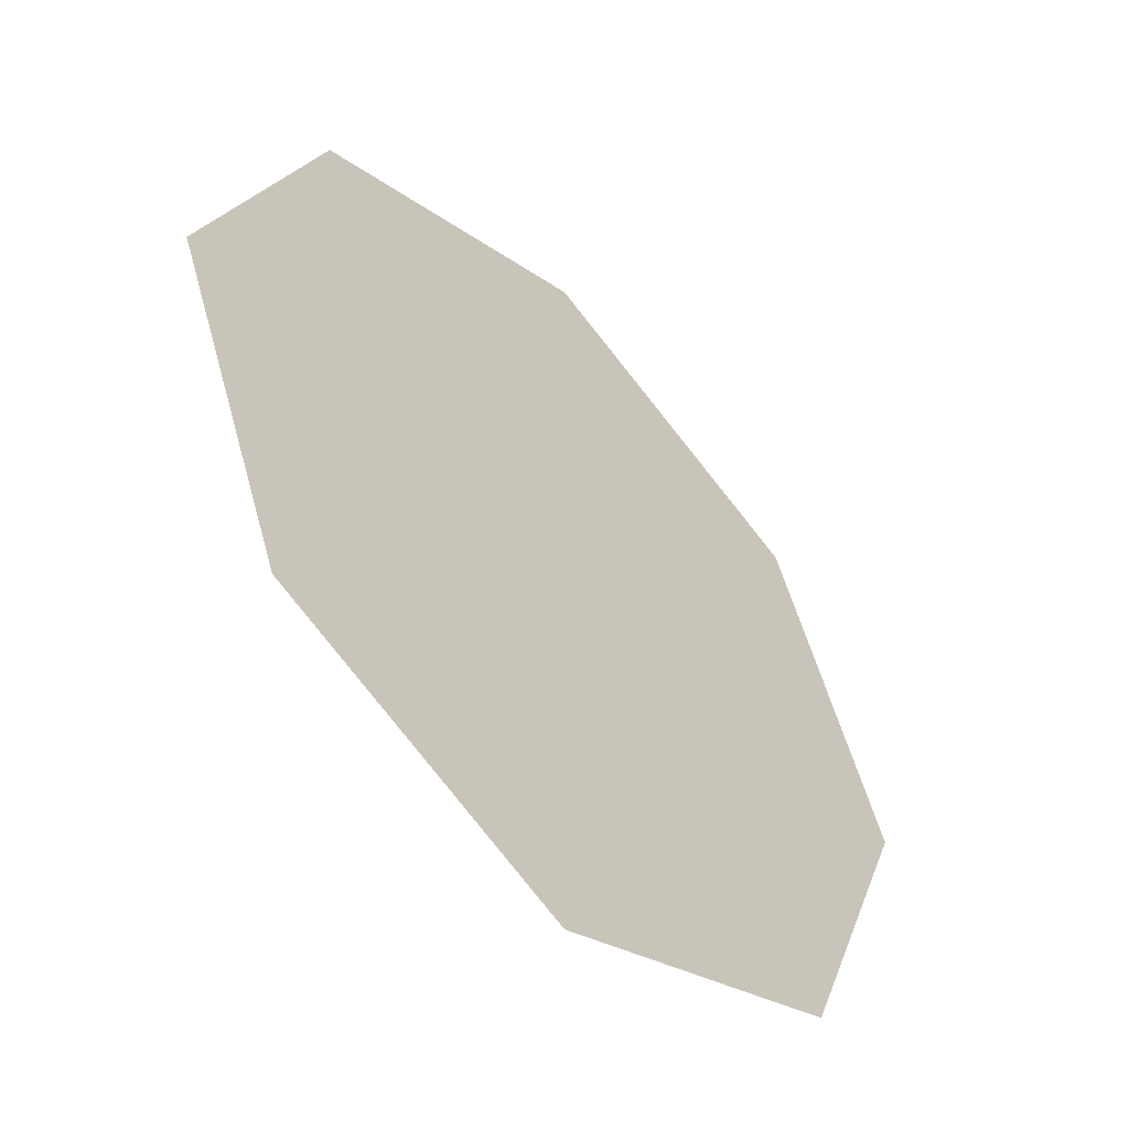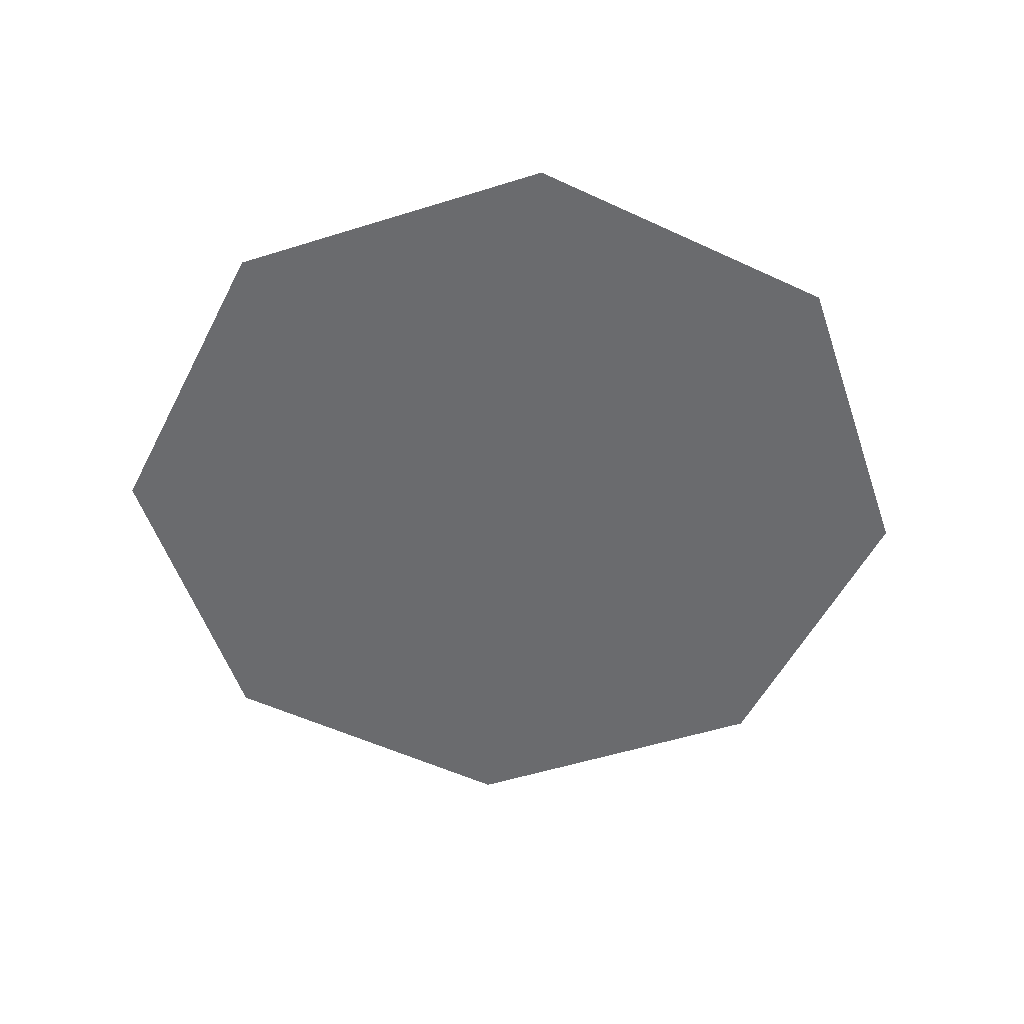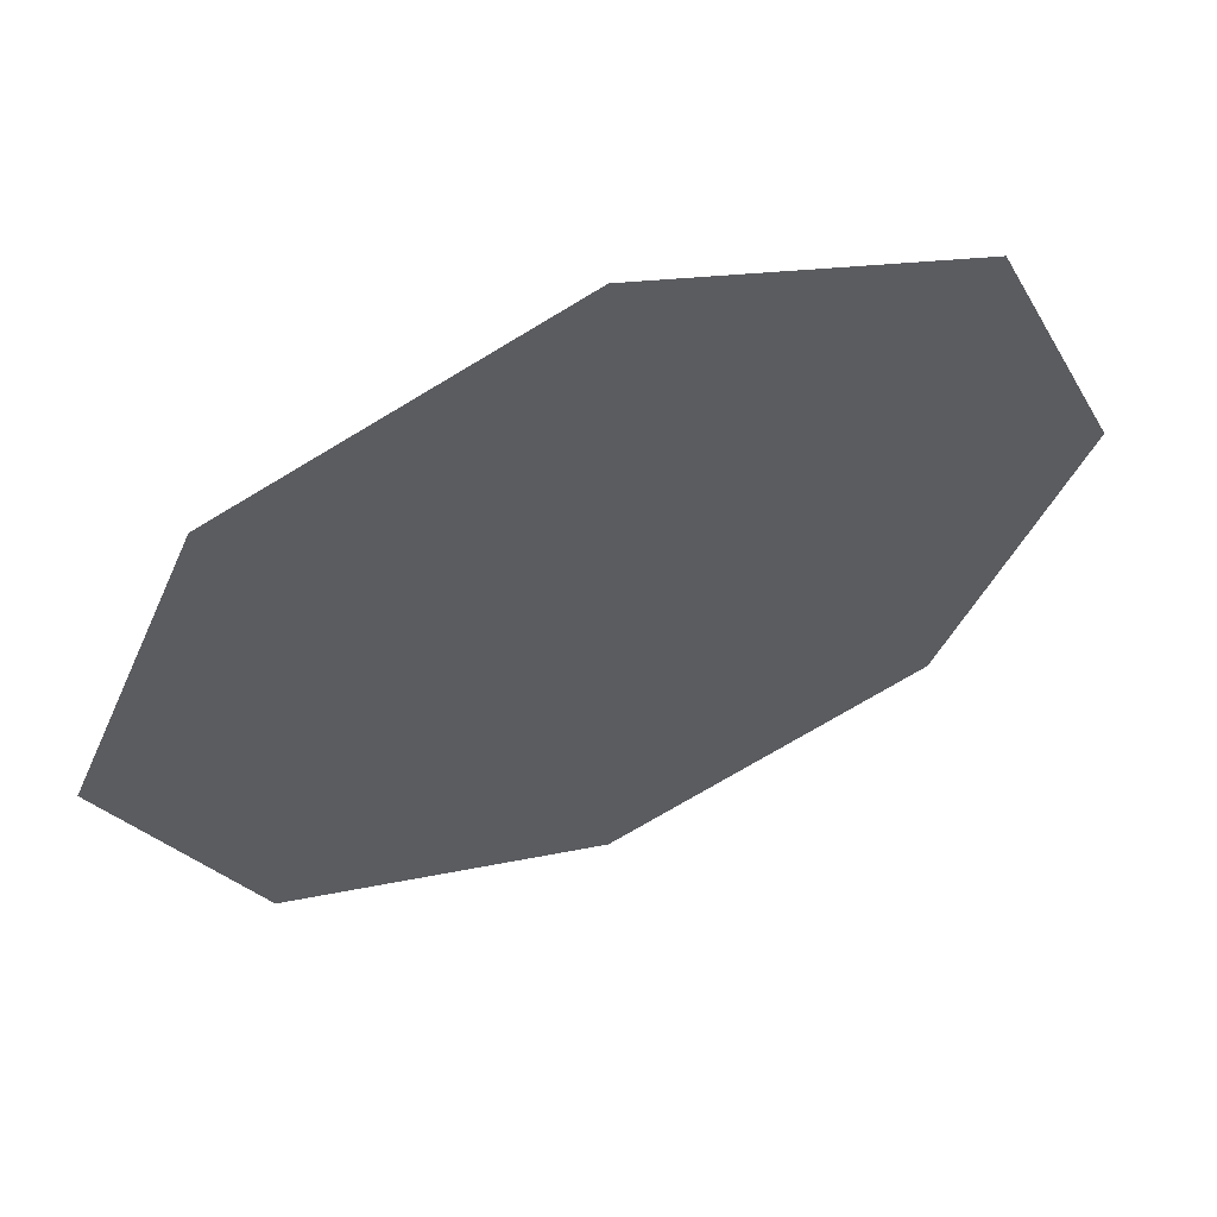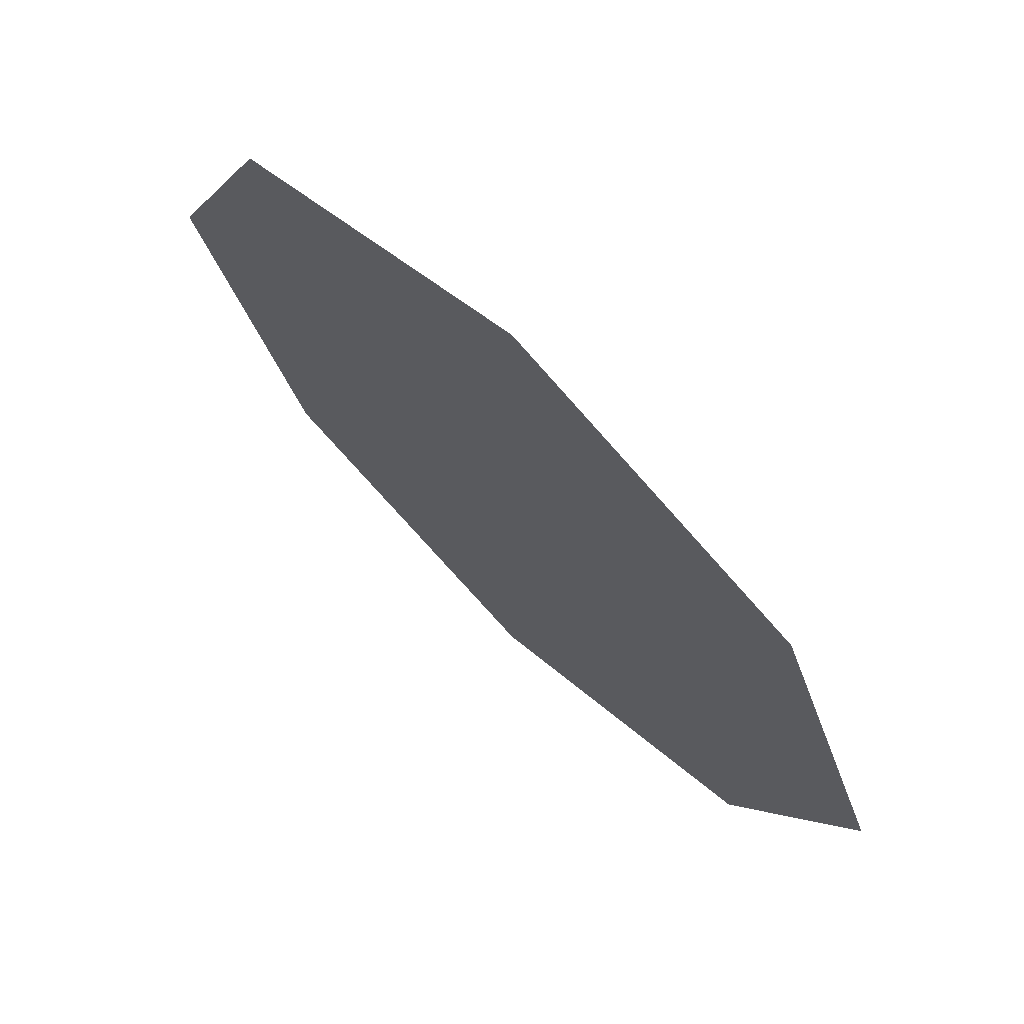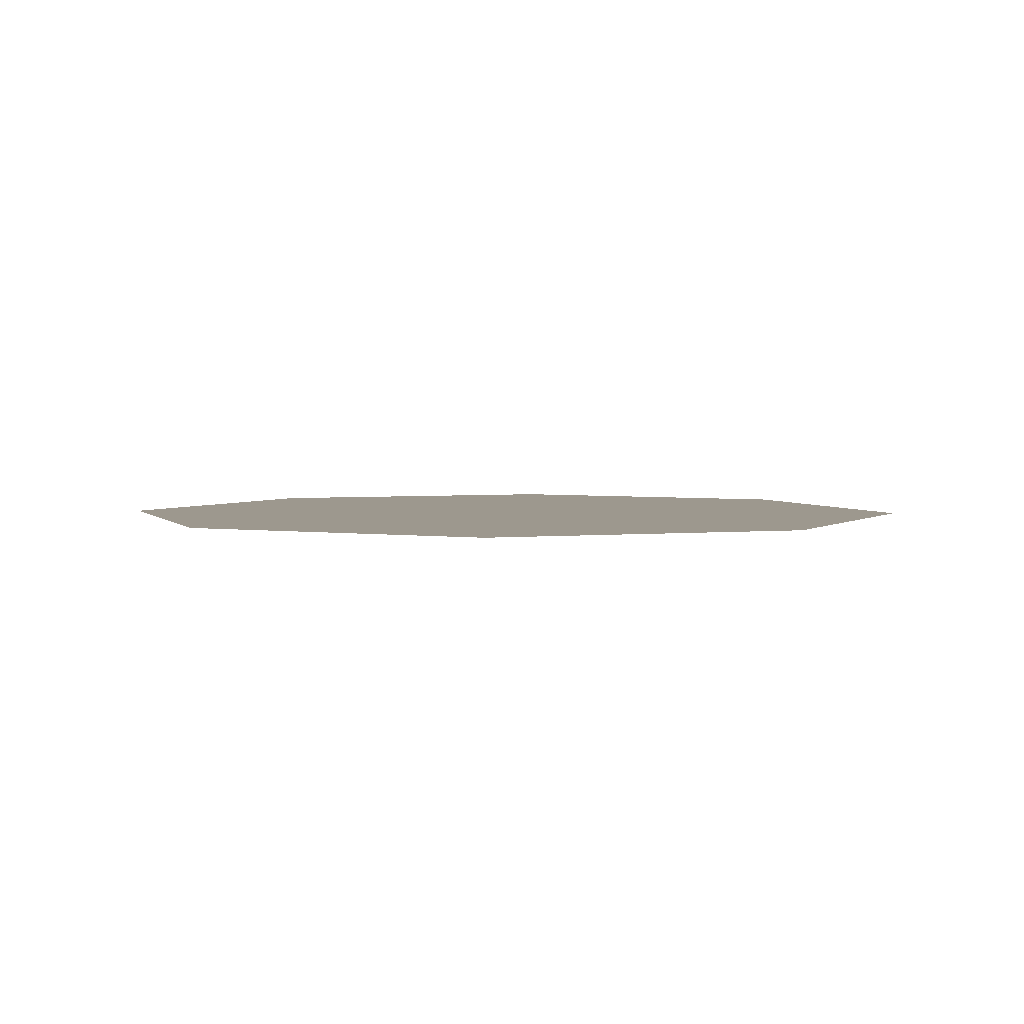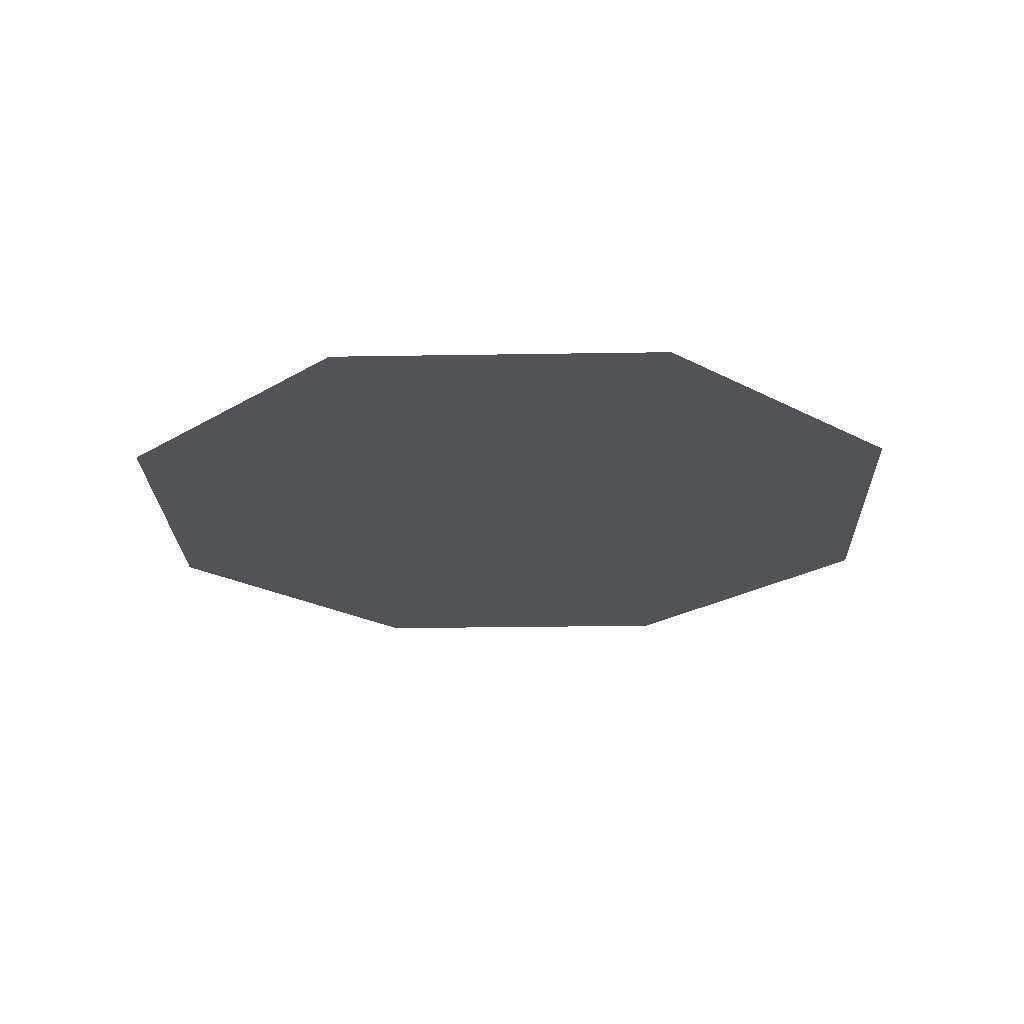
<metadata>
{"format":"obj","ext":"obj","renderer":"f3d","projection":"perspective","resolution":1024,"background":"white","views":[{"elev":-52.6,"azim":132.5,"up":"+Y"},{"elev":-53.4,"azim":-139.0,"up":"+Z"},{"elev":60.4,"azim":157.9,"up":"+Y"},{"elev":71.7,"azim":43.9,"up":"+Y"},{"elev":3.2,"azim":-131.6,"up":"+Z"},{"elev":-22.4,"azim":69.2,"up":"+Z"}]}
</metadata>
<code>
v 0 0 0   # Center vertex
v 1 0 0
v 0.7071 0.7071 0
v 0 1 0
v -0.7071 0.7071 0
v -1 0 0
v -0.7071 -0.7071 0
v 0 -1 0
v 0.7071 -0.7071 0
f 1 2 3
f 1 3 4
f 1 4 5
f 1 5 6
f 1 6 7
f 1 7 8
f 1 8 9
f 1 9 2

</code>
